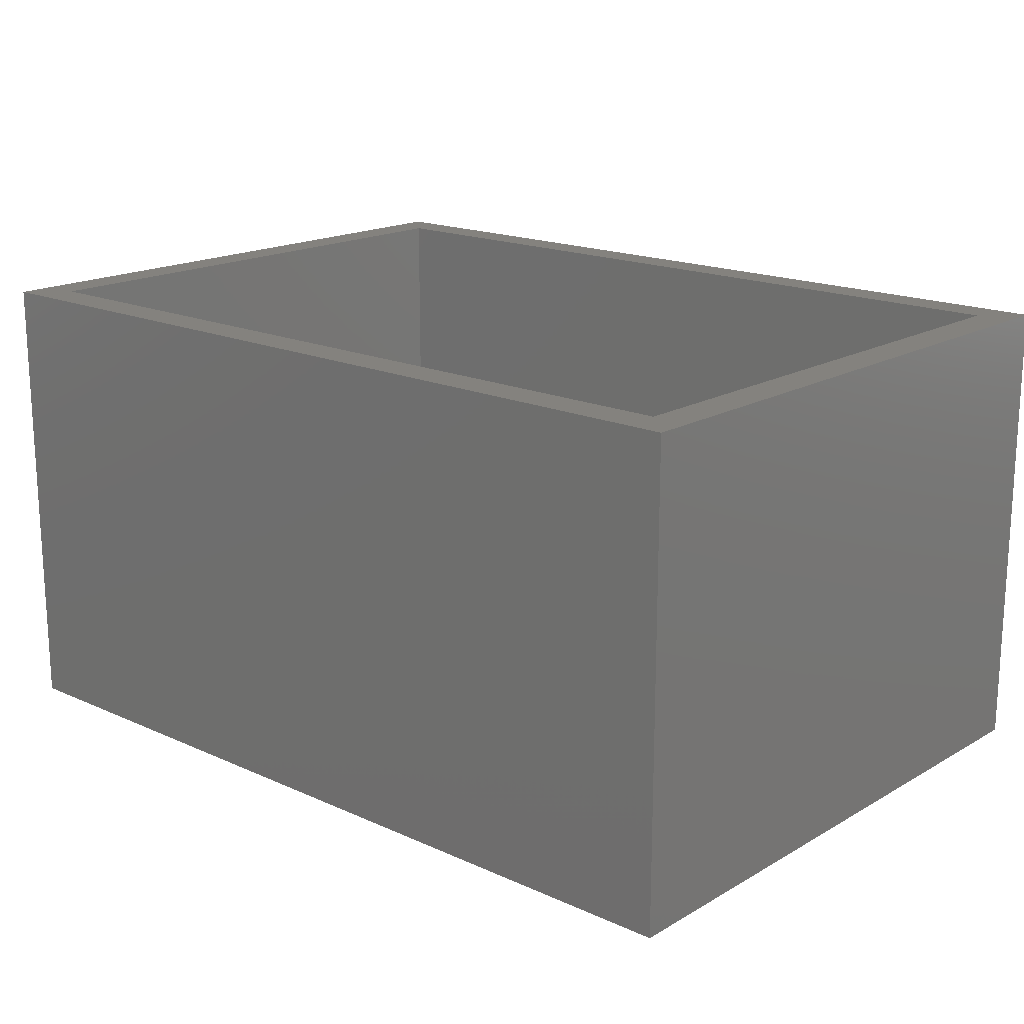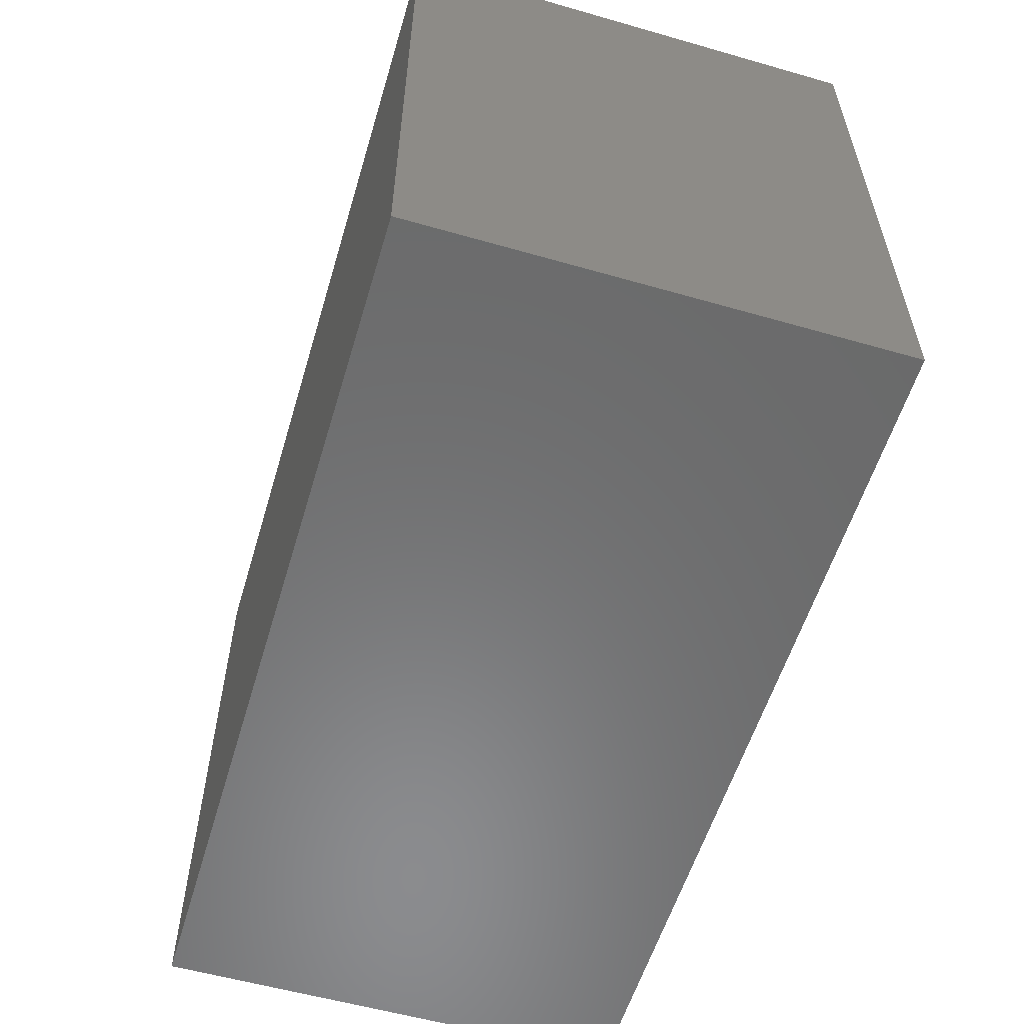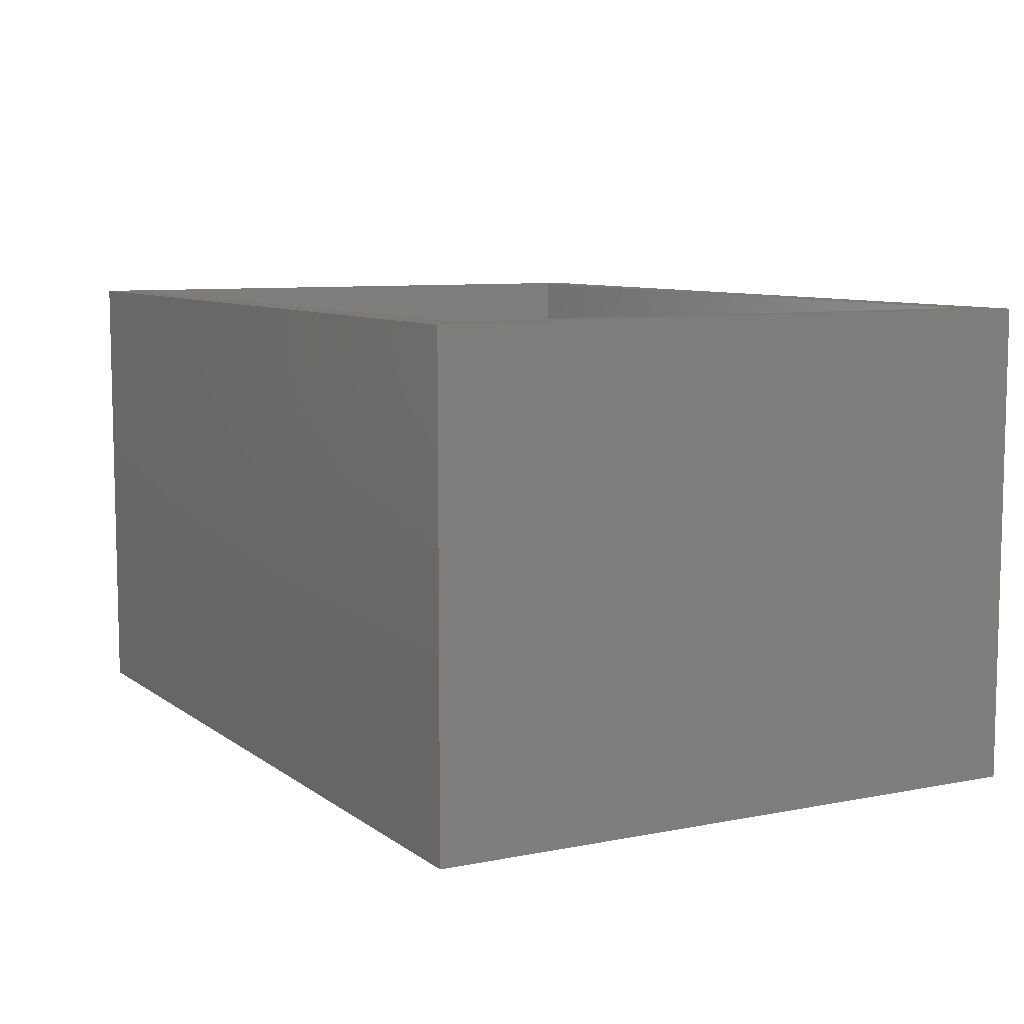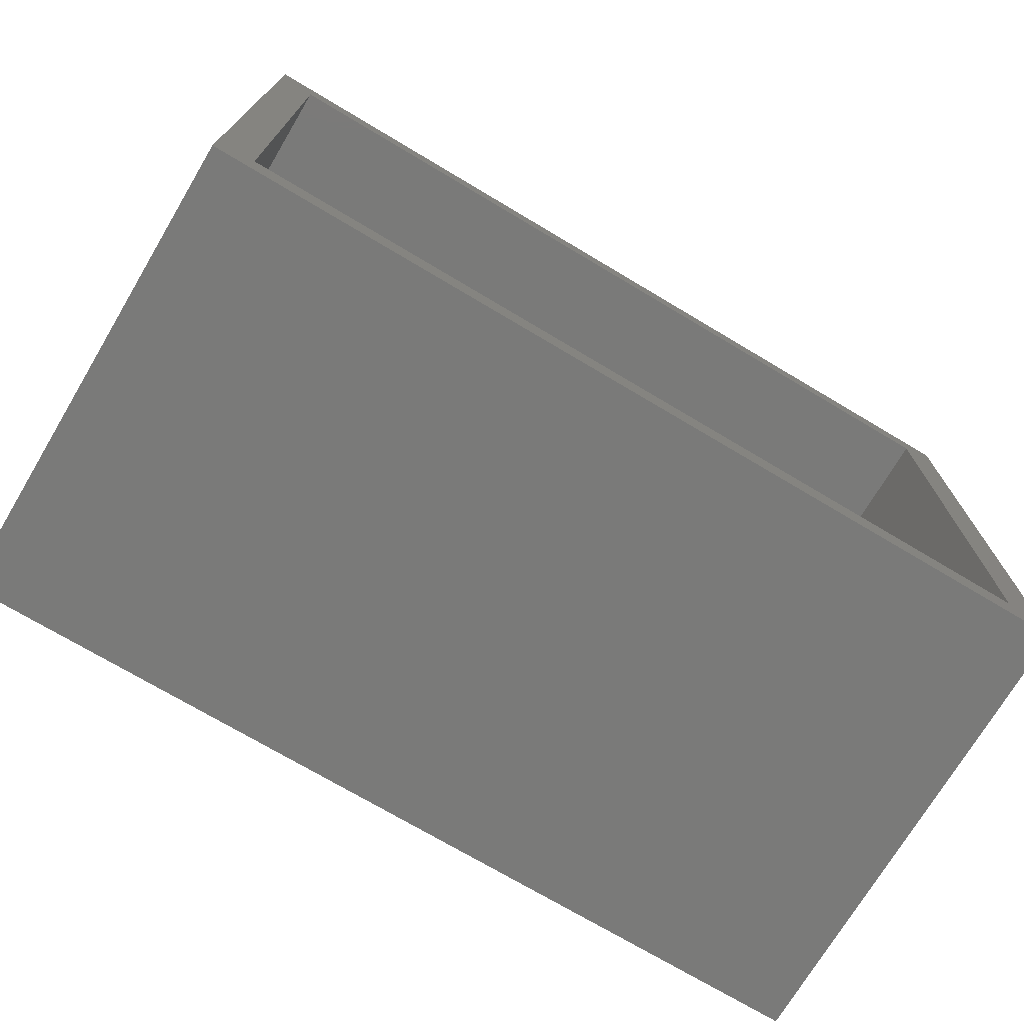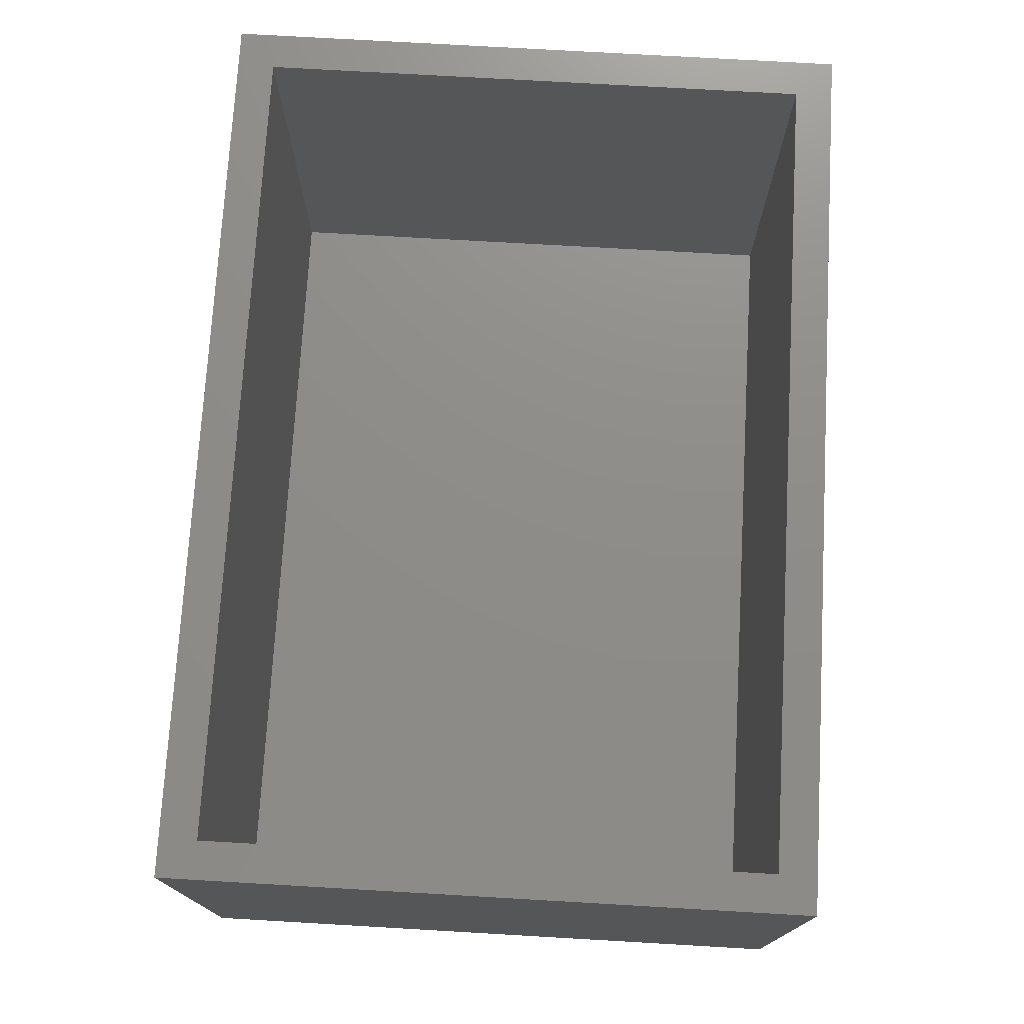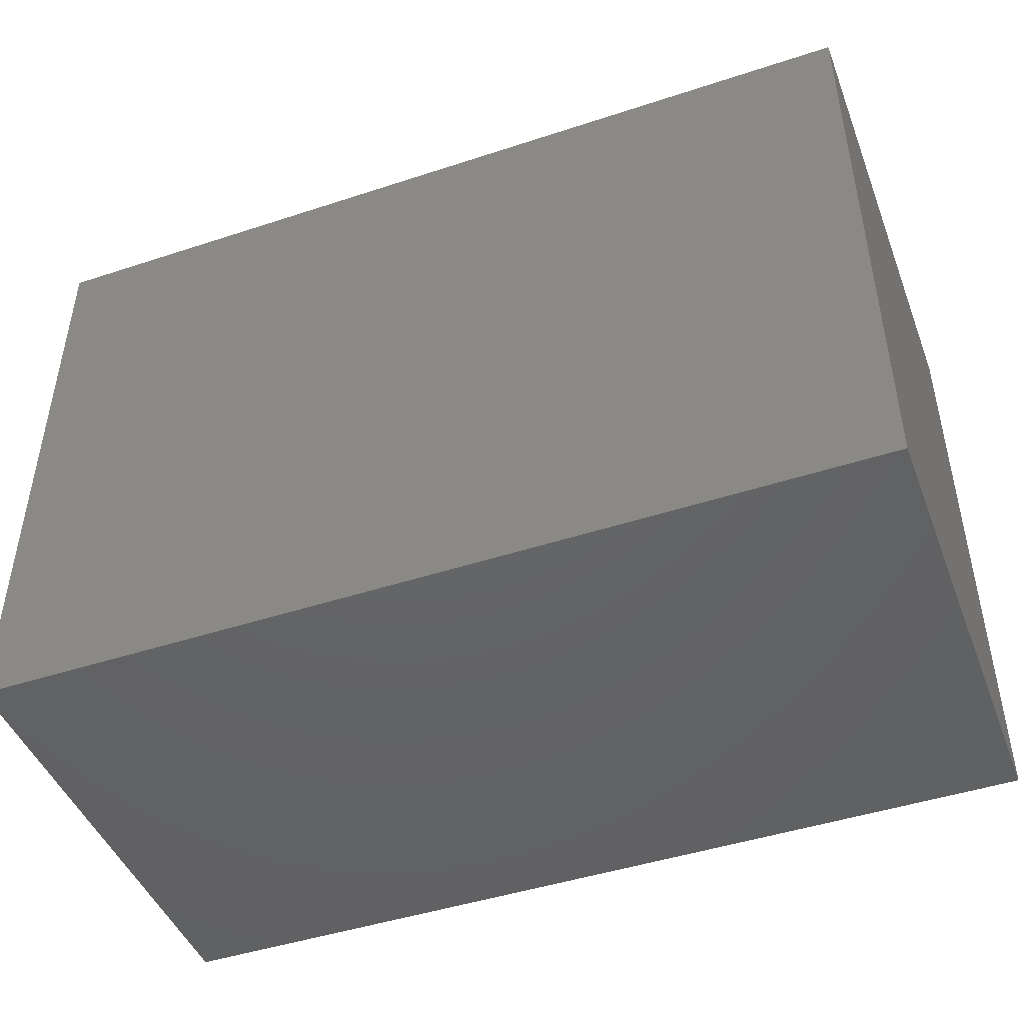
<metadata>
{"format":"stl","ext":"stl","renderer":"f3d","projection":"perspective","resolution":1024,"background":"white","views":[{"elev":17.5,"azim":-138.4,"up":"+Y"},{"elev":-57.0,"azim":73.4,"up":"+Z"},{"elev":8.2,"azim":-118.6,"up":"+Y"},{"elev":-72.9,"azim":149.2,"up":"+Z"},{"elev":74.3,"azim":-86.7,"up":"+Y"},{"elev":-46.0,"azim":20.6,"up":"+Z"}]}
</metadata>
<code>
# stl→obj: 16 verts, 28 faces
v 3.239e-17 0 0.5289
v 0.03125 0 0.03125
v 0 0 0
v 0.7188 0 0.03125
v 0.75 0 -4.592e-17
v 0.03125 0 0.4977
v 0.75 0 0.5289
v 0.7188 0 0.4977
v 0.03125 -0.3672 0.03125
v 0.7188 -0.3672 0.03125
v 0.7188 -0.3672 0.4977
v 0.03125 -0.3672 0.4977
v 0 -0.3984 0
v 0.75 -0.3984 -4.592e-17
v 3.239e-17 -0.3984 0.5289
v 0.75 -0.3984 0.5289
f 1 2 3
f 3 2 4
f 3 4 5
f 2 1 6
f 6 1 7
f 6 7 8
f 8 7 5
f 8 5 4
f 9 10 2
f 2 10 4
f 10 11 4
f 4 11 8
f 11 12 8
f 8 12 6
f 12 9 6
f 6 9 2
f 12 11 9
f 9 11 10
f 13 14 15
f 15 14 16
f 15 1 13
f 13 1 3
f 16 7 15
f 15 7 1
f 14 5 16
f 16 5 7
f 13 3 14
f 14 3 5

</code>
